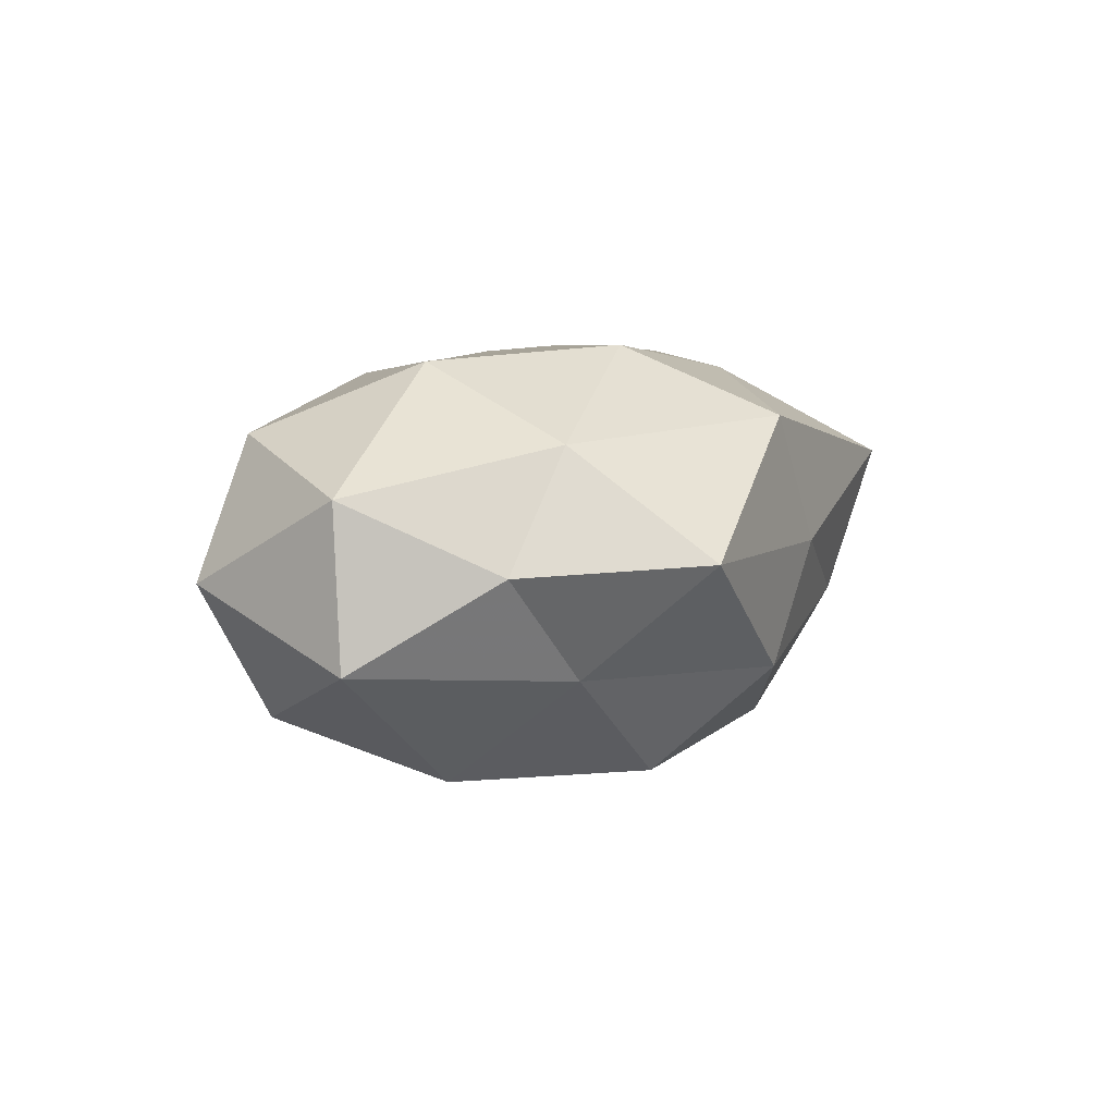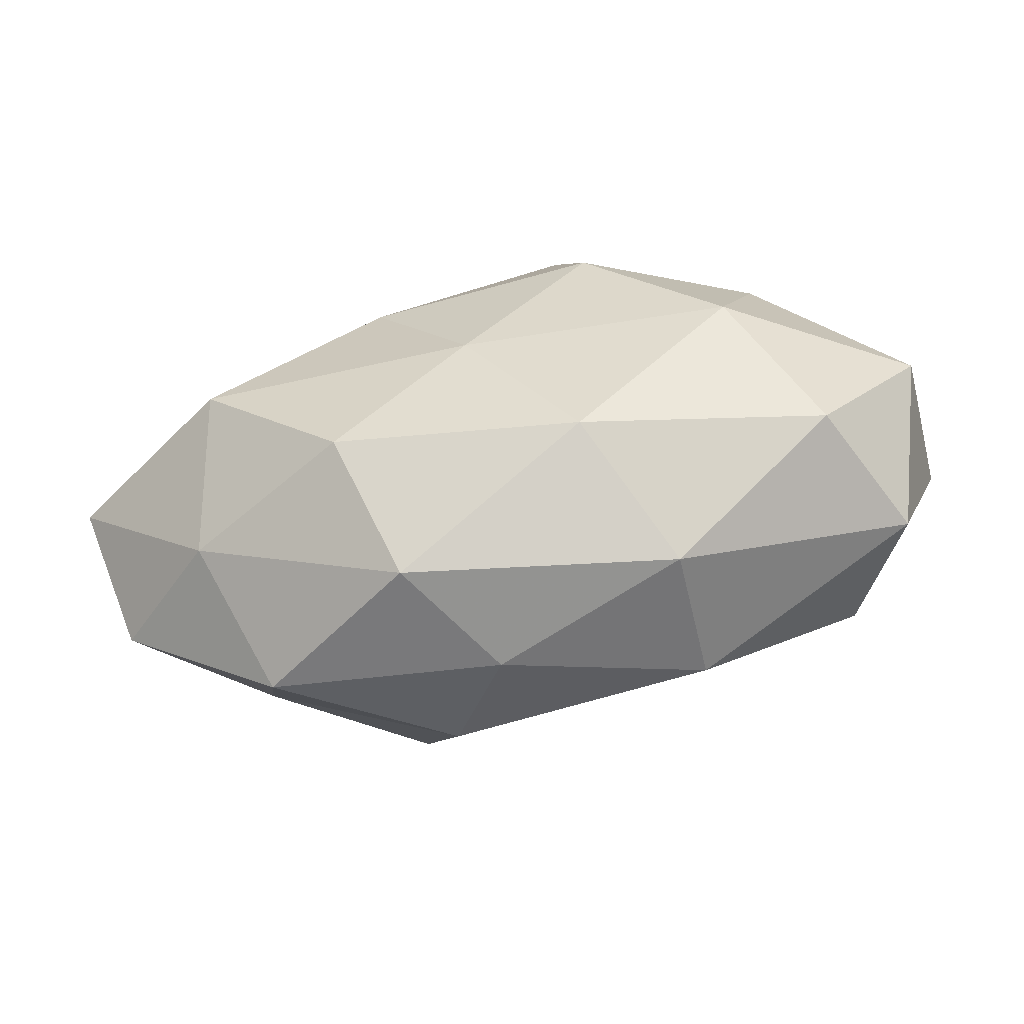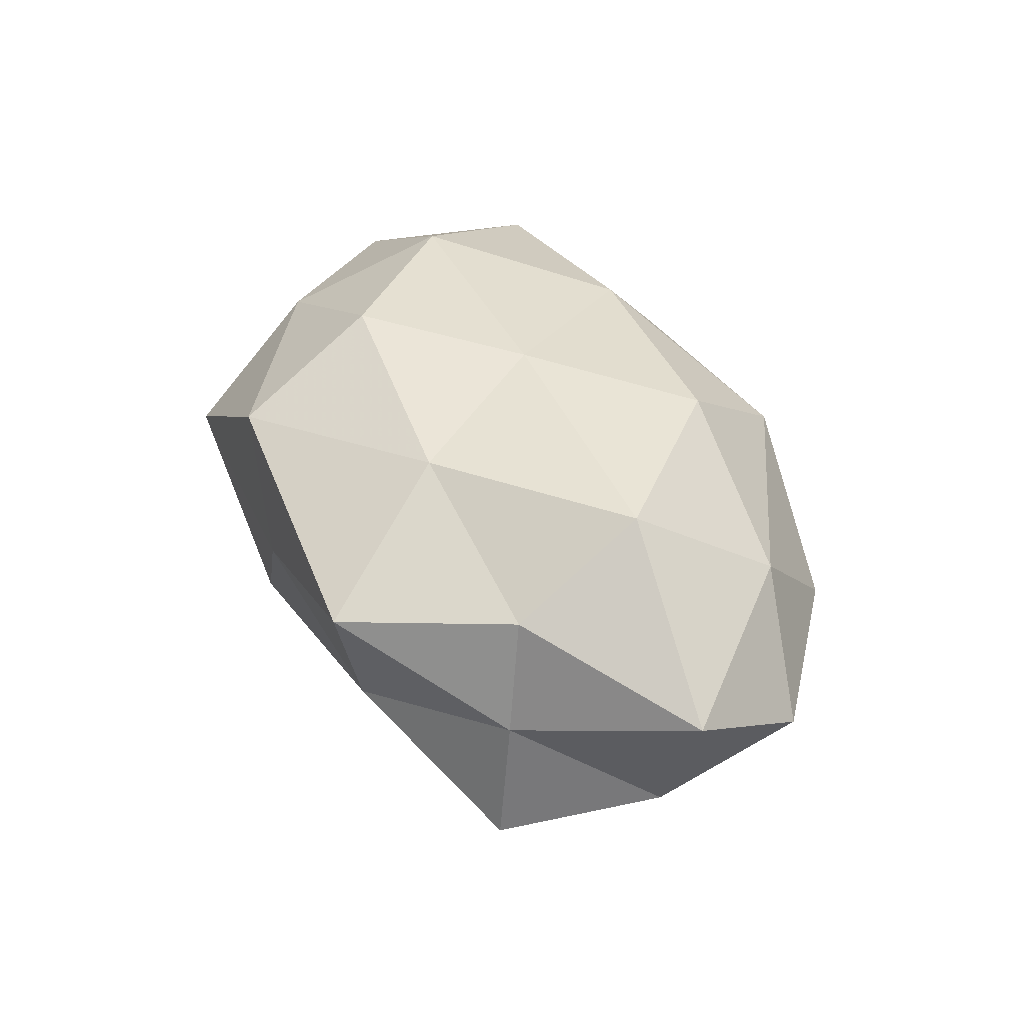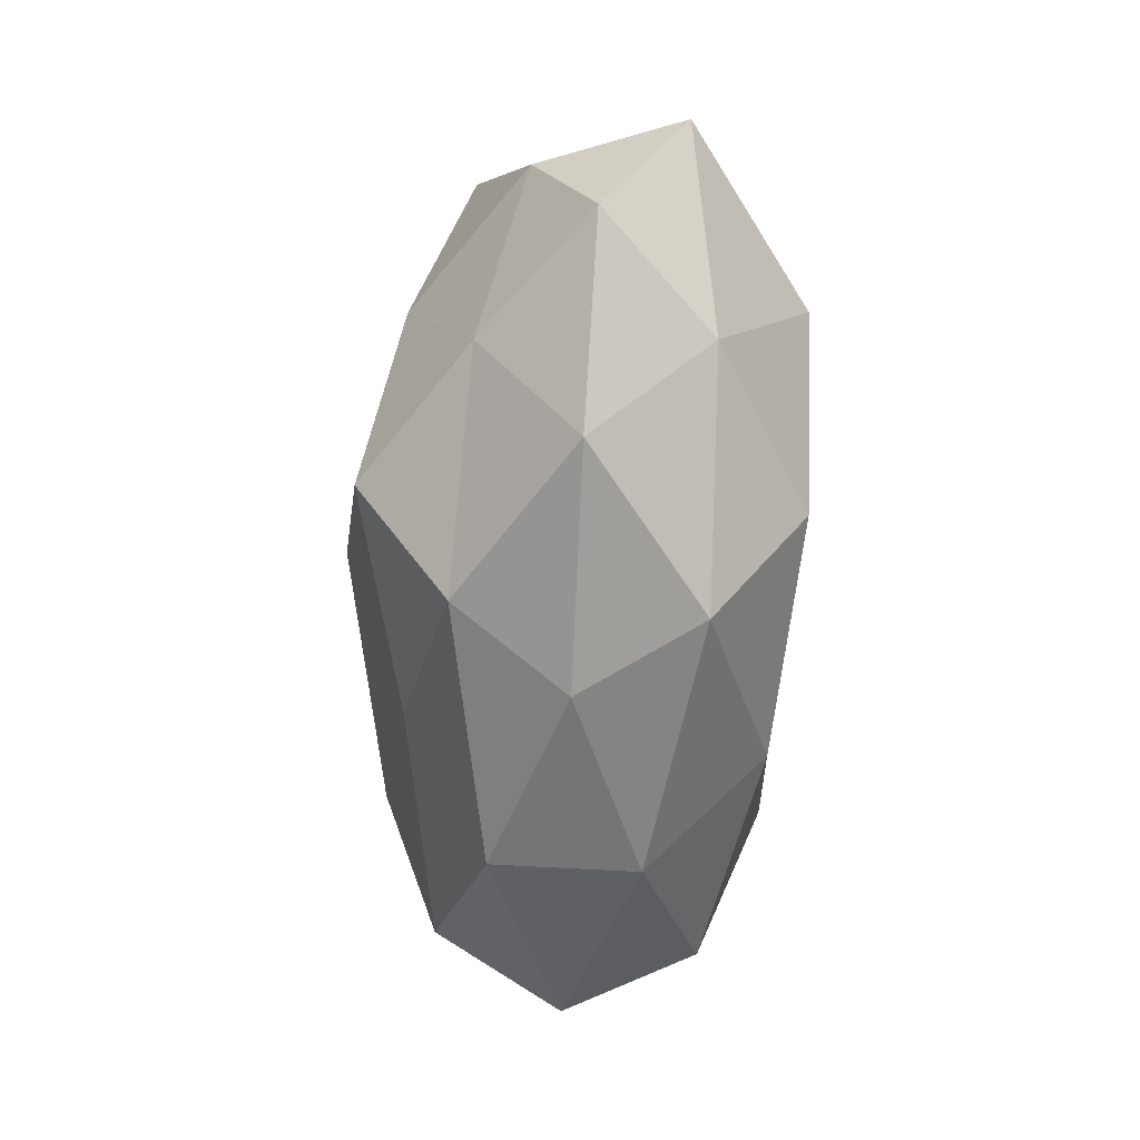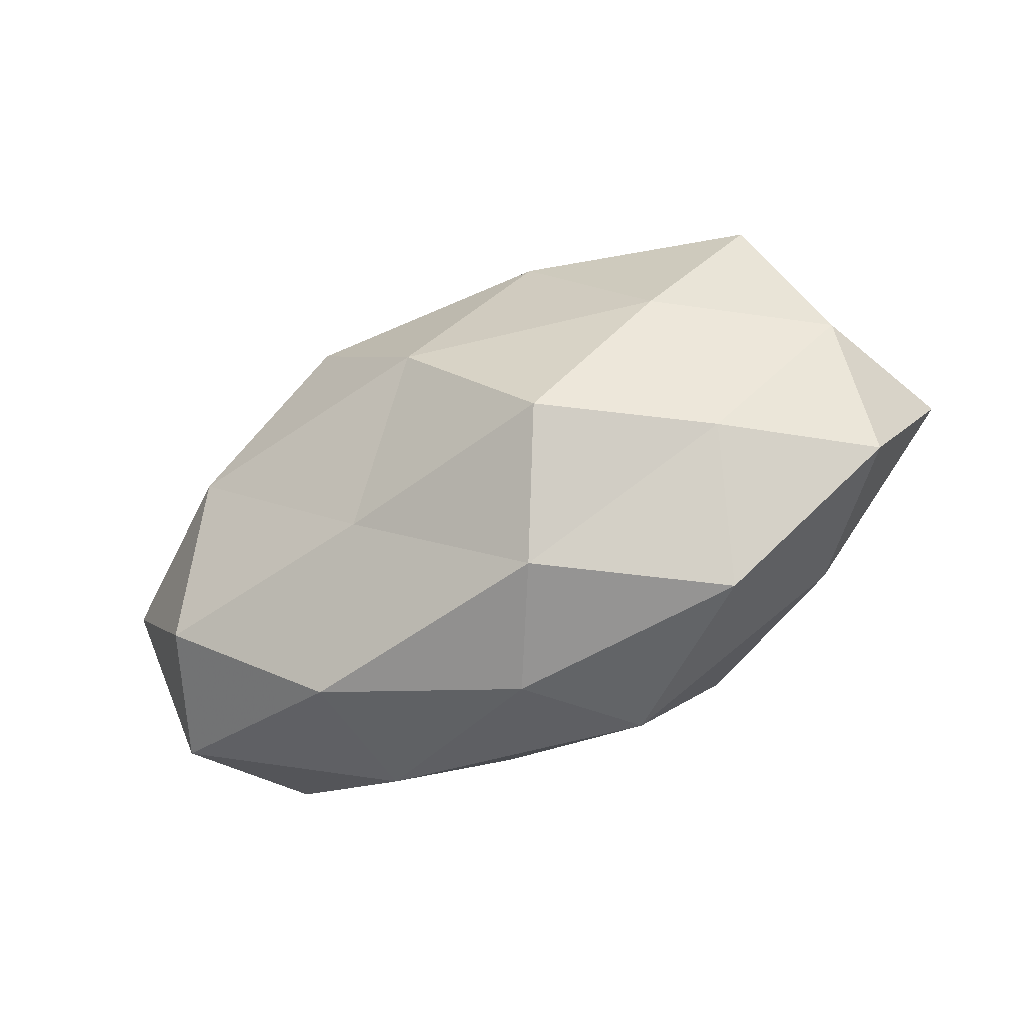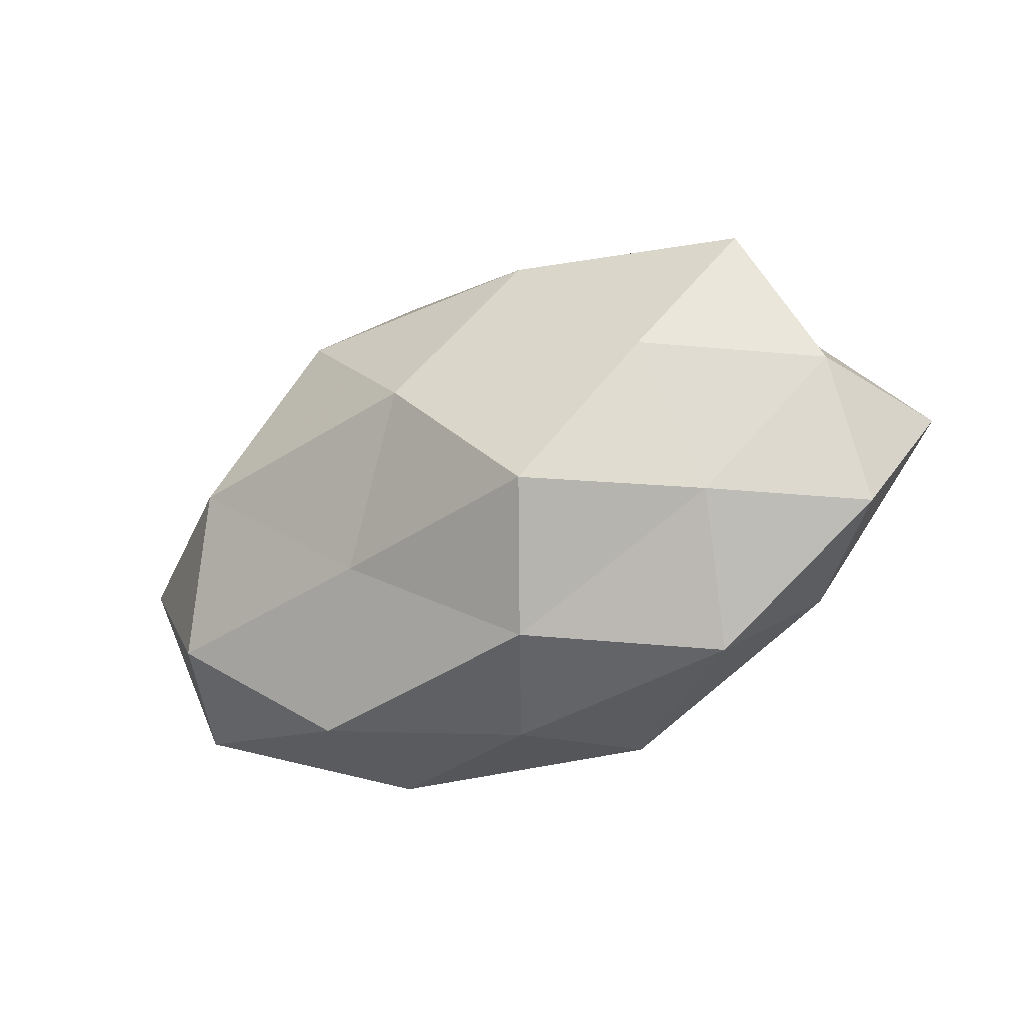
<metadata>
{"format":"obj","ext":"obj","renderer":"f3d","projection":"perspective","resolution":1024,"background":"white","views":[{"elev":6.5,"azim":114.9,"up":"+Z"},{"elev":-57.6,"azim":11.6,"up":"+Y"},{"elev":40.4,"azim":-112.8,"up":"+Z"},{"elev":-64.2,"azim":-92.7,"up":"+Y"},{"elev":-49.8,"azim":-151.1,"up":"+Y"},{"elev":-34.0,"azim":-147.6,"up":"+Y"}]}
</metadata>
<code>
v -0.03482 -0.001522 0.02292
v 0.01497 0.01907 -0.02353
v -0.01077 -0.02822 -0.01501
v 0.02957 0.0328 0.002104
v -0.03138 0.001931 -0.02148
v -0.04021 0.01643 0.0005854
v 0.01123 -0.01974 0.0208
v -0.01475 0.02086 -0.02131
v -0.03688 0.01392 0.01377
v 0.03957 -0.01561 -0.01598
v -0.04934 0.000897 -0.008361
v -0.01157 -0.03148 0.01209
v 0.05271 0.000989 -0.008505
v -0.001138 0.002476 -0.02819
v -0.03508 -0.01566 -0.01354
v -0.03057 -0.02998 -0.001897
v 0.03385 0.01715 0.01439
v -0.01768 -0.01799 0.02294
v -0.0143 0.01599 0.02131
v -0.05547 -0.0004185 0.008507
v -0.04174 0.01835 -0.01463
v 0.02004 -0.03071 0.007004
v 0.04705 -0.02004 -0.0006648
v 0.02051 -0.02967 -0.01001
v 0.03162 0.01779 -0.01085
v 0.03944 -0.01817 0.01501
v 0.05166 -0.000402 0.009388
v -0.0005359 0.03268 0.001834
v -0.02525 0.03239 0.01079
v 0.008171 0.0313 -0.01175
v 0.03199 0.002106 -0.02309
v 0.0134 0.01448 0.02443
v 0.01052 -0.01466 -0.02021
v -0.001954 -0.001579 0.02399
v -0.03728 -0.01854 0.01174
v -0.002655 -0.03312 -0.001825
v 0.04336 0.01513 0.001248
v -0.0175 -0.01481 -0.02591
v -0.02104 0.02818 -0.006245
v 0.008586 0.03179 0.01666
v -0.05029 -0.0158 -0.001286
v 0.0299 -0.001458 0.02275
f 14 8 2
f 5 8 14
f 11 5 15
f 15 3 16
f 18 12 7
f 9 1 19
f 20 1 9
f 20 9 6
f 20 6 11
f 5 21 8
f 11 21 5
f 11 6 21
f 12 22 7
f 13 23 10
f 10 23 24
f 23 22 24
f 7 22 26
f 23 26 22
f 27 23 13
f 27 26 23
f 6 9 29
f 19 29 9
f 30 2 8
f 25 2 30
f 25 30 4
f 4 30 28
f 13 10 31
f 2 31 14
f 25 31 2
f 13 31 25
f 3 33 24
f 24 33 10
f 31 10 33
f 31 33 14
f 1 18 34
f 7 34 18
f 1 34 19
f 19 34 32
f 16 12 35
f 35 18 1
f 35 12 18
f 35 1 20
f 16 3 36
f 16 36 12
f 12 36 22
f 36 3 24
f 24 22 36
f 37 4 17
f 37 25 4
f 37 13 25
f 37 27 13
f 37 17 27
f 38 5 14
f 15 38 3
f 15 5 38
f 3 38 33
f 14 33 38
f 21 6 39
f 39 8 21
f 6 29 39
f 39 29 28
f 30 8 39
f 28 30 39
f 4 40 17
f 4 28 40
f 40 29 19
f 40 28 29
f 17 40 32
f 32 40 19
f 41 11 15
f 41 15 16
f 41 20 11
f 41 16 35
f 41 35 20
f 26 42 7
f 17 42 27
f 27 42 26
f 17 32 42
f 42 34 7
f 42 32 34

</code>
